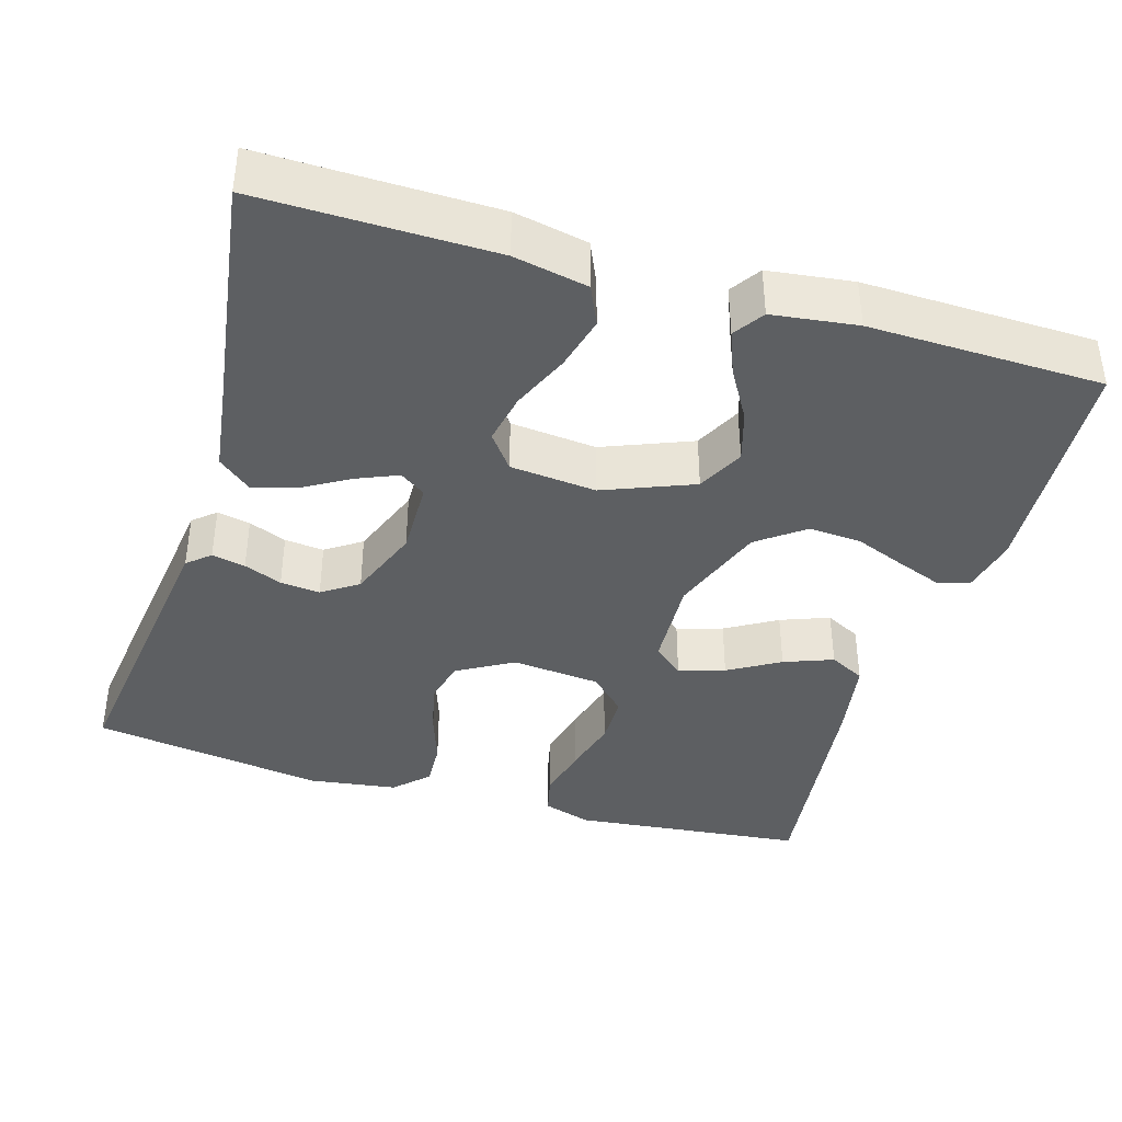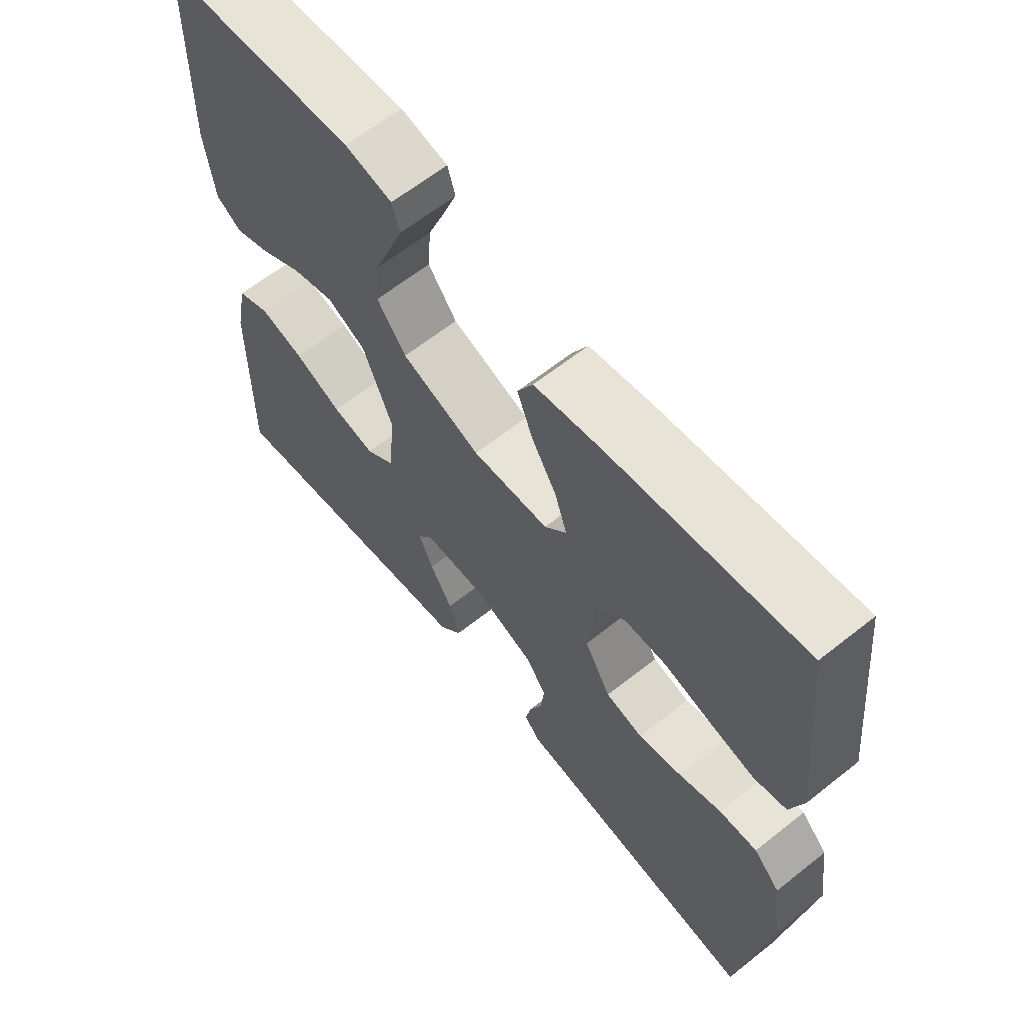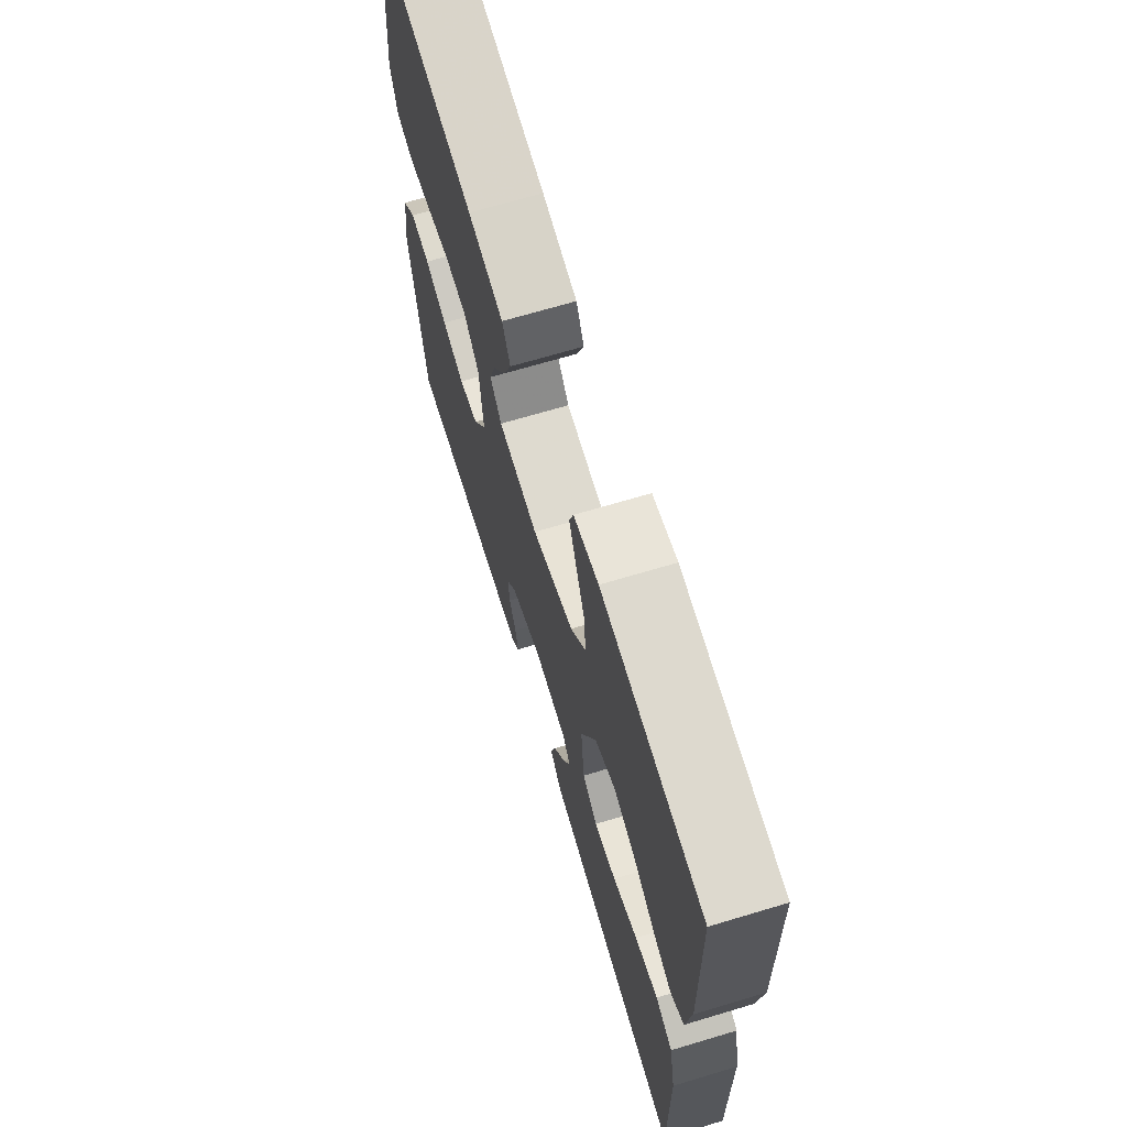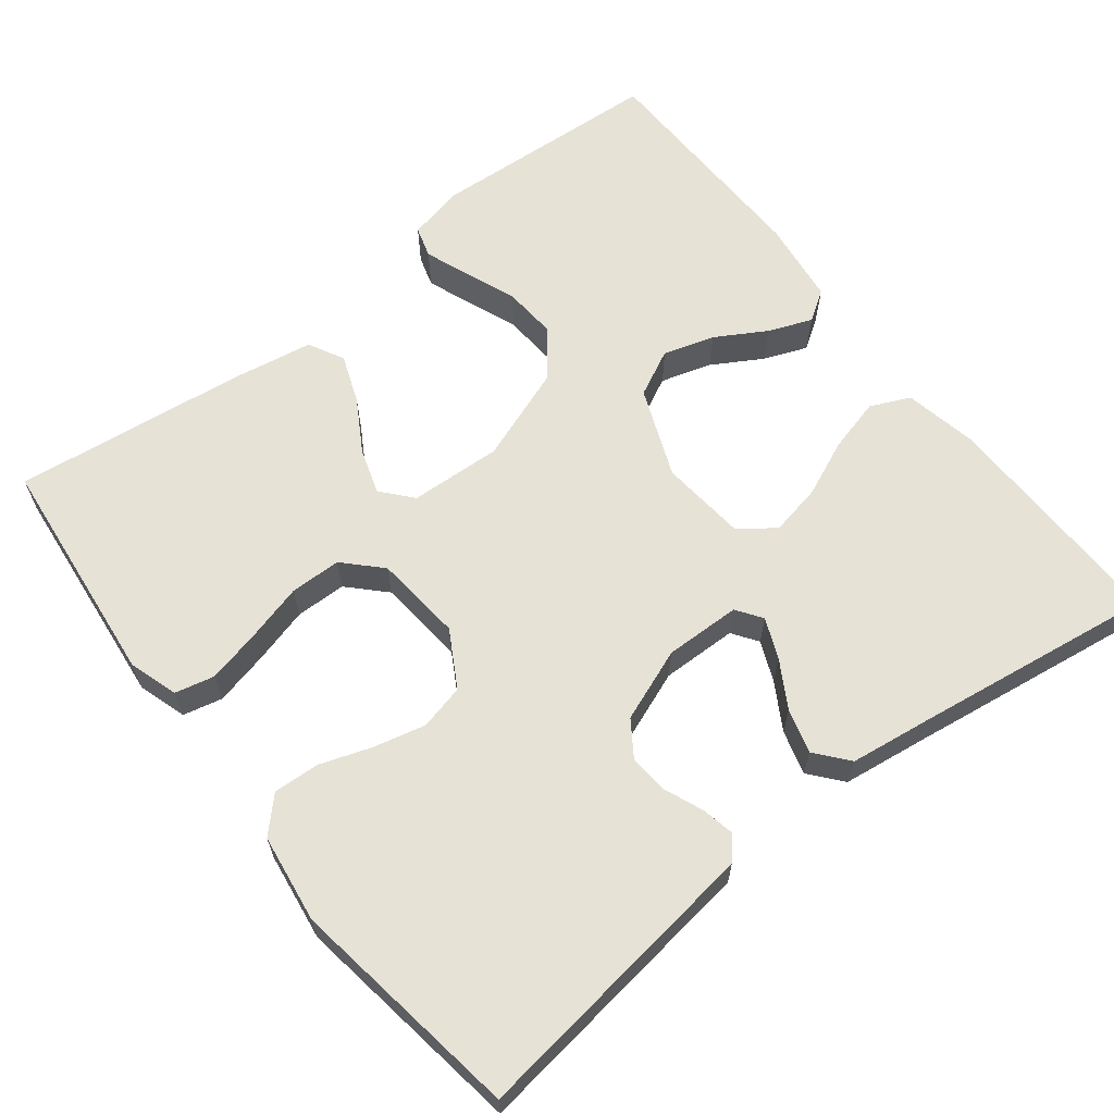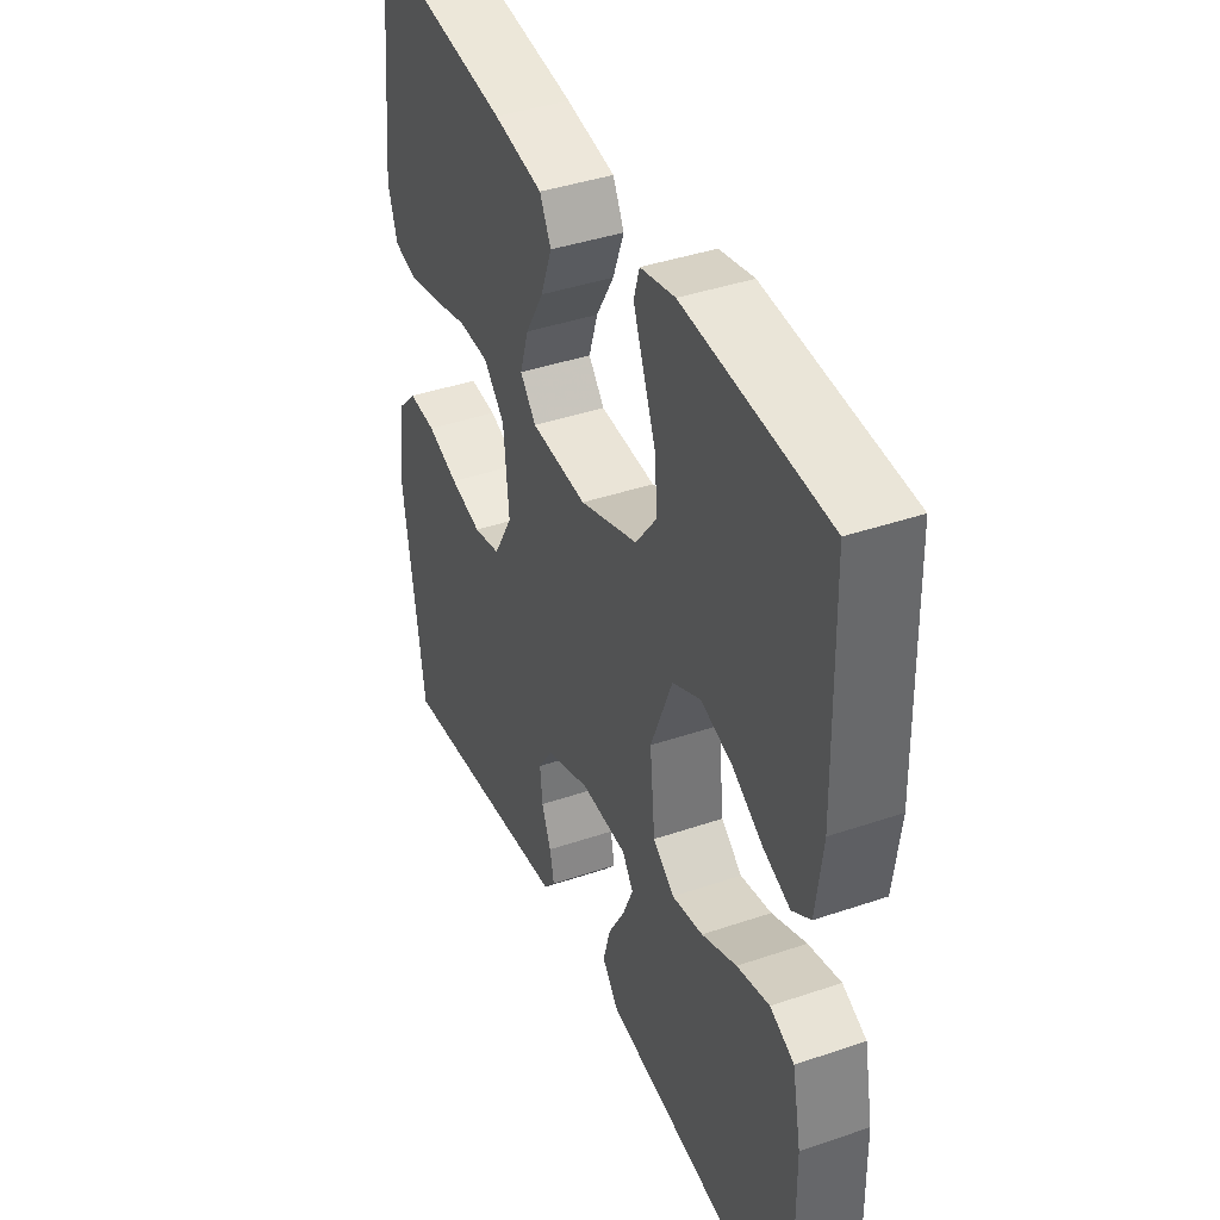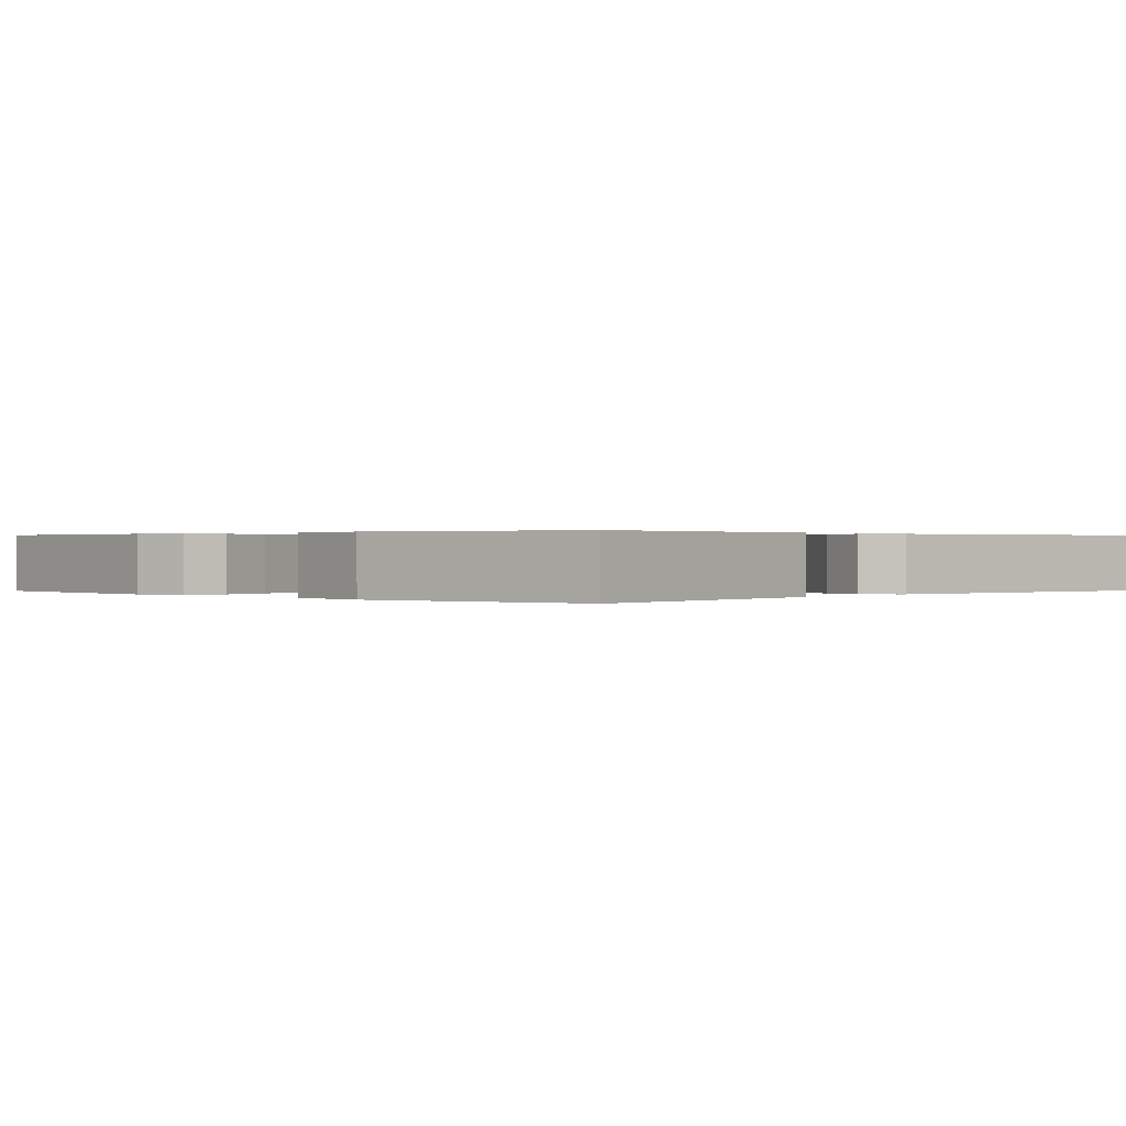
<metadata>
{"format":"obj","ext":"obj","renderer":"f3d","projection":"perspective","resolution":1024,"background":"white","views":[{"elev":-39.5,"azim":-106.6,"up":"+Y"},{"elev":63.2,"azim":51.2,"up":"+Z"},{"elev":68.5,"azim":-106.7,"up":"+Z"},{"elev":63.4,"azim":142.0,"up":"+Y"},{"elev":40.5,"azim":-112.7,"up":"+Z"},{"elev":0.3,"azim":133.7,"up":"+Y"}]}
</metadata>
<code>
v -0.5 0.07 0.5
v -0.2 0.07 0.519
v -0.127 0.07 0.503
v -0.115 0.07 0.463
v -0.137 0.07 0.405
v -0.163 0.07 0.339
v -0.168 0.07 0.271
v -0.123 0.07 0.211
v 0 0.07 0.166
v 0.119 0.07 0.172
v 0.153 0.07 0.211
v 0.134 0.07 0.27
v 0.095 0.07 0.336
v 0.071 0.07 0.399
v 0.095 0.07 0.445
v 0.2 0.07 0.463
v 0.5 0.07 0.5
v 0.532 0.07 0.2
v 0.512 0.07 0.137
v 0.461 0.07 0.125
v 0.392 0.07 0.141
v 0.318 0.07 0.161
v 0.252 0.07 0.16
v 0.207 0.07 0.114
v 0.196 0.07 0
v 0.237 0.07 -0.072
v 0.295 0.07 -0.086
v 0.362 0.07 -0.07
v 0.429 0.07 -0.047
v 0.488 0.07 -0.044
v 0.529 0.07 -0.086
v 0.545 0.07 -0.2
v 0.5 0.07 -0.5
v 0.2 0.07 -0.46
v 0.116 0.07 -0.449
v 0.091 0.07 -0.42
v 0.1 0.07 -0.377
v 0.12 0.07 -0.328
v 0.125 0.07 -0.277
v 0.094 0.07 -0.231
v 0 0.07 -0.195
v -0.098 0.07 -0.197
v -0.121 0.07 -0.23
v -0.099 0.07 -0.282
v -0.064 0.07 -0.342
v -0.048 0.07 -0.399
v -0.083 0.07 -0.441
v -0.2 0.07 -0.457
v -0.5 0.07 -0.5
v -0.496 0.07 -0.2
v -0.477 0.07 -0.105
v -0.426 0.07 -0.082
v -0.357 0.07 -0.1
v -0.283 0.07 -0.132
v -0.217 0.07 -0.145
v -0.172 0.07 -0.111
v -0.161 0.07 0
v -0.207 0.07 0.115
v -0.267 0.07 0.145
v -0.333 0.07 0.125
v -0.398 0.07 0.087
v -0.454 0.07 0.065
v -0.493 0.07 0.091
v -0.507 0.07 0.2
v -0.5 0 0.5
v -0.2 0 0.519
v -0.127 0 0.503
v -0.115 0 0.463
v -0.137 0 0.405
v -0.163 0 0.339
v -0.168 0 0.271
v -0.123 0 0.211
v 0 0 0.166
v 0.119 0 0.172
v 0.153 0 0.211
v 0.134 0 0.27
v 0.095 0 0.336
v 0.071 0 0.399
v 0.095 0 0.445
v 0.2 0 0.463
v 0.5 0 0.5
v 0.532 0 0.2
v 0.512 0 0.137
v 0.461 0 0.125
v 0.392 0 0.141
v 0.318 0 0.161
v 0.252 0 0.16
v 0.207 0 0.114
v 0.196 0 0
v 0.237 0 -0.072
v 0.295 0 -0.086
v 0.362 0 -0.07
v 0.429 0 -0.047
v 0.488 0 -0.044
v 0.529 0 -0.086
v 0.545 0 -0.2
v 0.5 0 -0.5
v 0.2 0 -0.46
v 0.116 0 -0.449
v 0.091 0 -0.42
v 0.1 0 -0.377
v 0.12 0 -0.328
v 0.125 0 -0.277
v 0.094 0 -0.231
v 0 0 -0.195
v -0.098 0 -0.197
v -0.121 0 -0.23
v -0.099 0 -0.282
v -0.064 0 -0.342
v -0.048 0 -0.399
v -0.083 0 -0.441
v -0.2 0 -0.457
v -0.5 0 -0.5
v -0.496 0 -0.2
v -0.477 0 -0.105
v -0.426 0 -0.082
v -0.357 0 -0.1
v -0.283 0 -0.132
v -0.217 0 -0.145
v -0.172 0 -0.111
v -0.161 0 0
v -0.207 0 0.115
v -0.267 0 0.145
v -0.333 0 0.125
v -0.398 0 0.087
v -0.454 0 0.065
v -0.493 0 0.091
v -0.507 0 0.2
f 4 5 6
f 3 4 6
f 2 3 6
f 1 2 6
f 64 1 6
f 63 64 6
f 62 63 6
f 61 62 6
f 60 61 6
f 59 60 6 7
f 58 59 7 8
f 57 58 8 9
f 56 57 9 10
f 52 53 54
f 51 52 54
f 50 51 54
f 49 50 54
f 48 49 54
f 48 54 55
f 47 48 55
f 46 47 55
f 45 46 55
f 44 45 55
f 43 44 55 56
f 36 37 38
f 35 36 38
f 34 35 38
f 34 38 39
f 33 34 39
f 32 33 39
f 31 32 39
f 30 31 39
f 29 30 39
f 28 29 39
f 27 28 39 40
f 20 21 22
f 19 20 22
f 18 19 22
f 17 18 22
f 16 17 22
f 15 16 22
f 14 15 22
f 13 14 22
f 12 13 22
f 11 12 22 23
f 10 11 23 24
f 42 43 56 10
f 10 24 25
f 42 10 25
f 41 42 25
f 26 27 40 41
f 25 26 41
f 70 69 68
f 70 68 67
f 70 67 66
f 70 66 65
f 70 65 128
f 70 128 127
f 70 127 126
f 70 126 125
f 70 125 124
f 71 70 124 123
f 72 71 123 122
f 73 72 122 121
f 74 73 121 120
f 118 117 116
f 118 116 115
f 118 115 114
f 118 114 113
f 118 113 112
f 119 118 112
f 119 112 111
f 119 111 110
f 119 110 109
f 119 109 108
f 120 119 108 107
f 102 101 100
f 102 100 99
f 102 99 98
f 103 102 98
f 103 98 97
f 103 97 96
f 103 96 95
f 103 95 94
f 103 94 93
f 103 93 92
f 104 103 92 91
f 86 85 84
f 86 84 83
f 86 83 82
f 86 82 81
f 86 81 80
f 86 80 79
f 86 79 78
f 86 78 77
f 86 77 76
f 87 86 76 75
f 88 87 75 74
f 74 120 107 106
f 89 88 74
f 89 74 106
f 89 106 105
f 105 104 91 90
f 105 90 89
f 1 65 66 2
f 2 66 67 3
f 3 67 68 4
f 4 68 69 5
f 5 69 70 6
f 6 70 71 7
f 7 71 72 8
f 8 72 73 9
f 9 73 74 10
f 10 74 75 11
f 11 75 76 12
f 12 76 77 13
f 13 77 78 14
f 14 78 79 15
f 15 79 80 16
f 16 80 81 17
f 17 81 82 18
f 18 82 83 19
f 19 83 84 20
f 20 84 85 21
f 21 85 86 22
f 22 86 87 23
f 23 87 88 24
f 24 88 89 25
f 25 89 90 26
f 26 90 91 27
f 27 91 92 28
f 28 92 93 29
f 29 93 94 30
f 30 94 95 31
f 31 95 96 32
f 32 96 97 33
f 33 97 98 34
f 34 98 99 35
f 35 99 100 36
f 36 100 101 37
f 37 101 102 38
f 38 102 103 39
f 39 103 104 40
f 40 104 105 41
f 41 105 106 42
f 42 106 107 43
f 43 107 108 44
f 44 108 109 45
f 45 109 110 46
f 46 110 111 47
f 47 111 112 48
f 48 112 113 49
f 49 113 114 50
f 50 114 115 51
f 51 115 116 52
f 52 116 117 53
f 53 117 118 54
f 54 118 119 55
f 55 119 120 56
f 56 120 121 57
f 57 121 122 58
f 58 122 123 59
f 59 123 124 60
f 60 124 125 61
f 61 125 126 62
f 62 126 127 63
f 63 127 128 64
f 64 128 65 1

</code>
